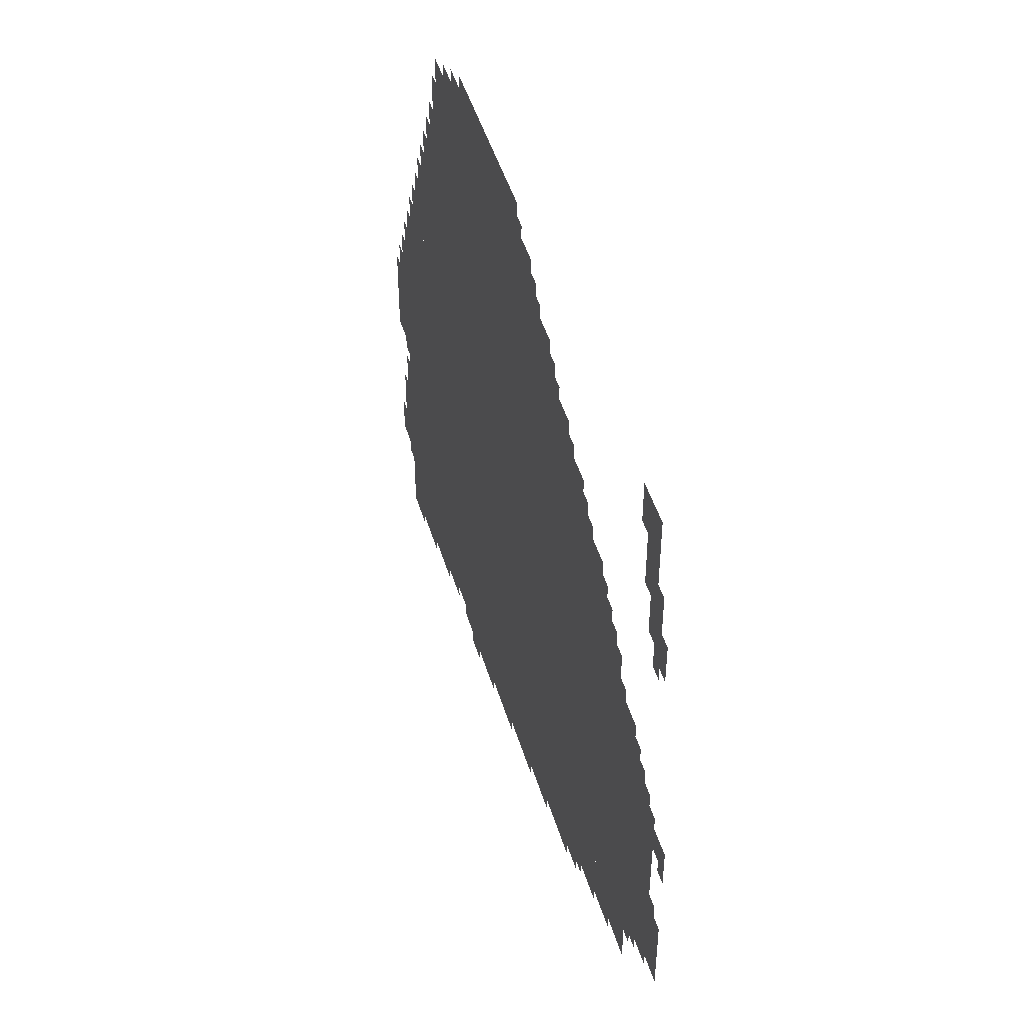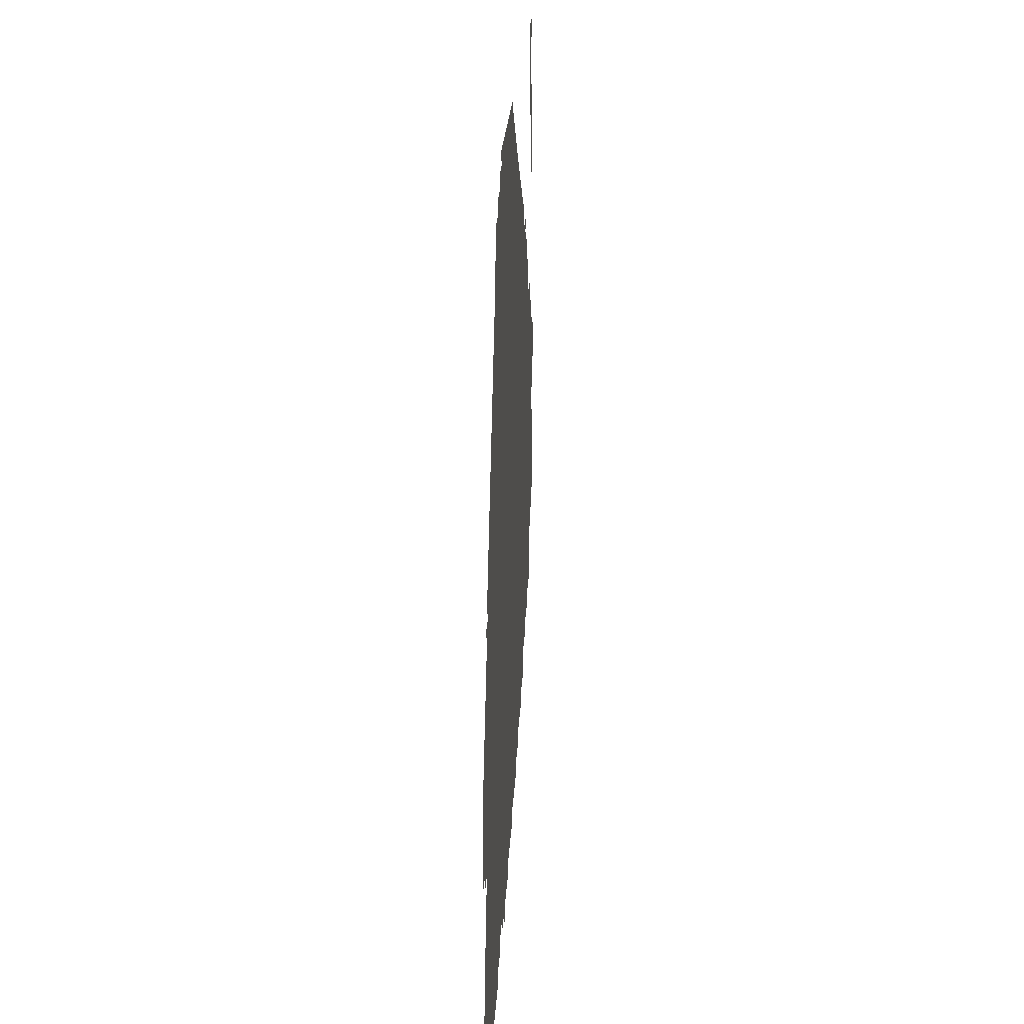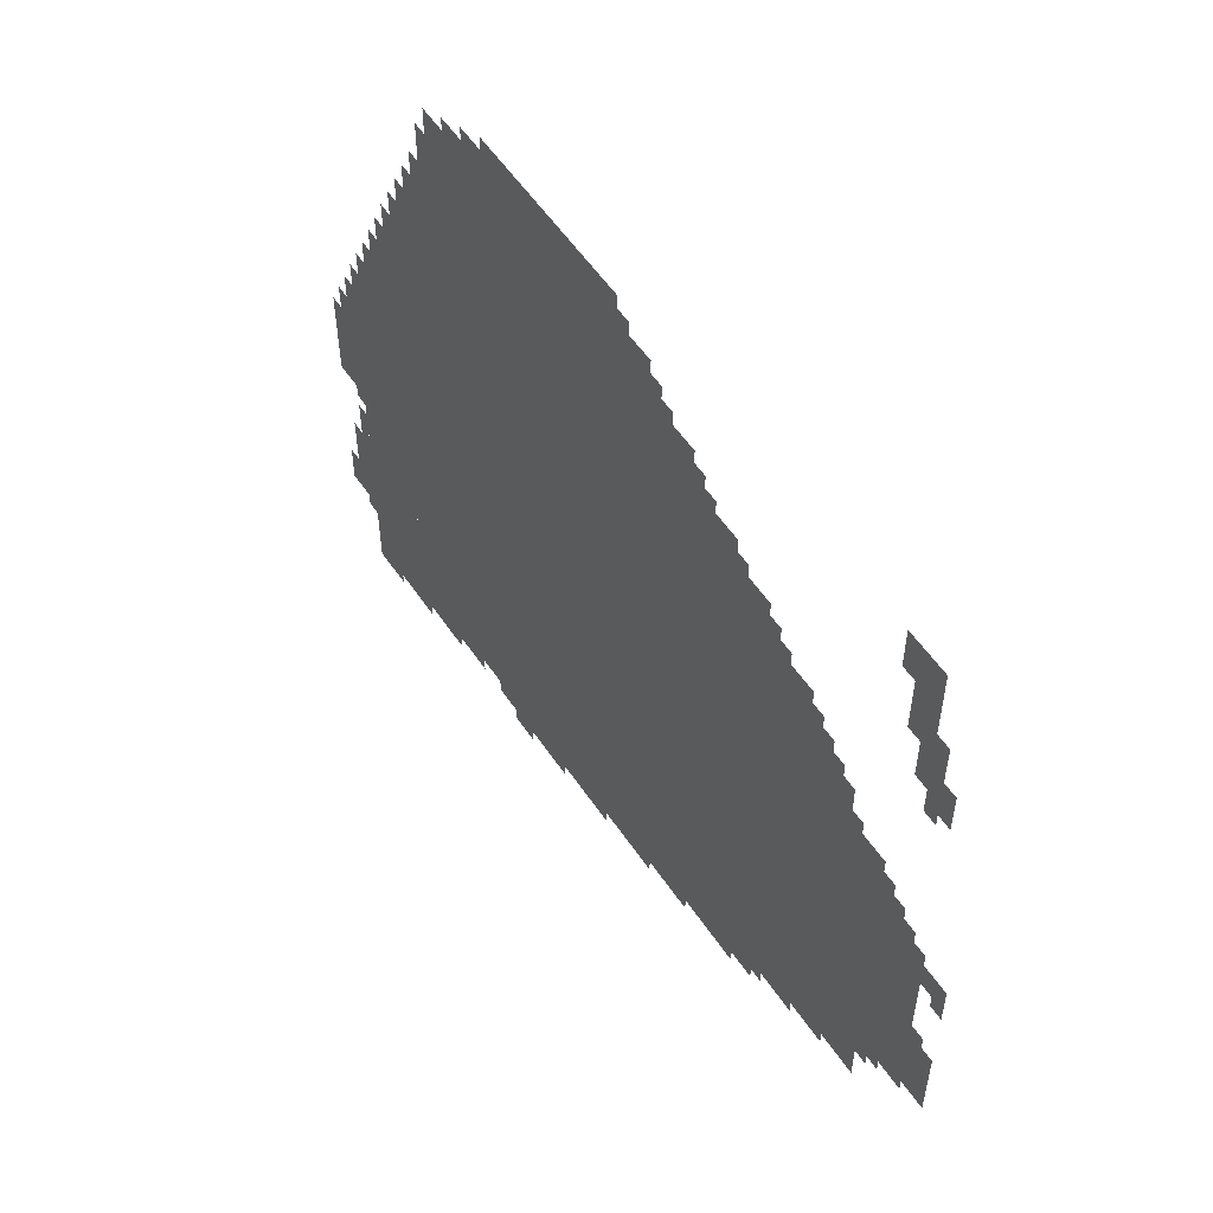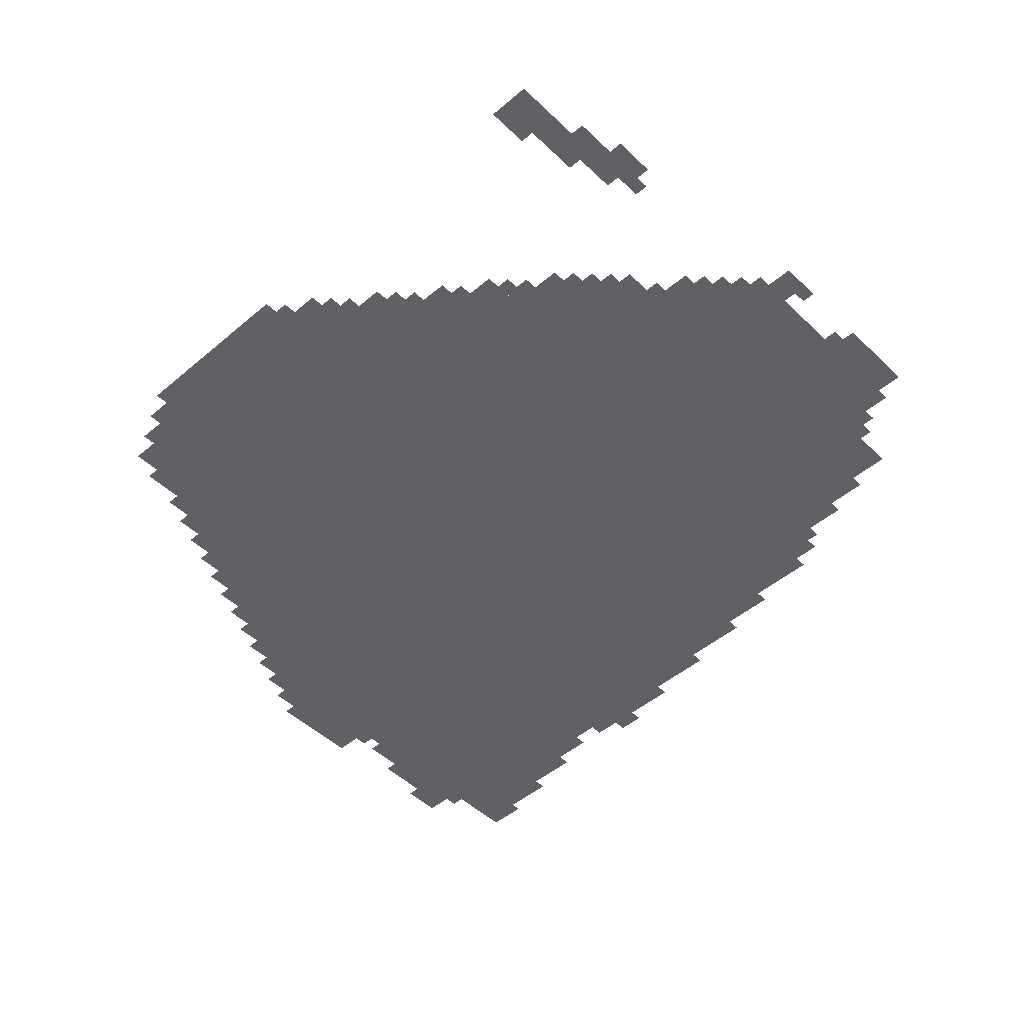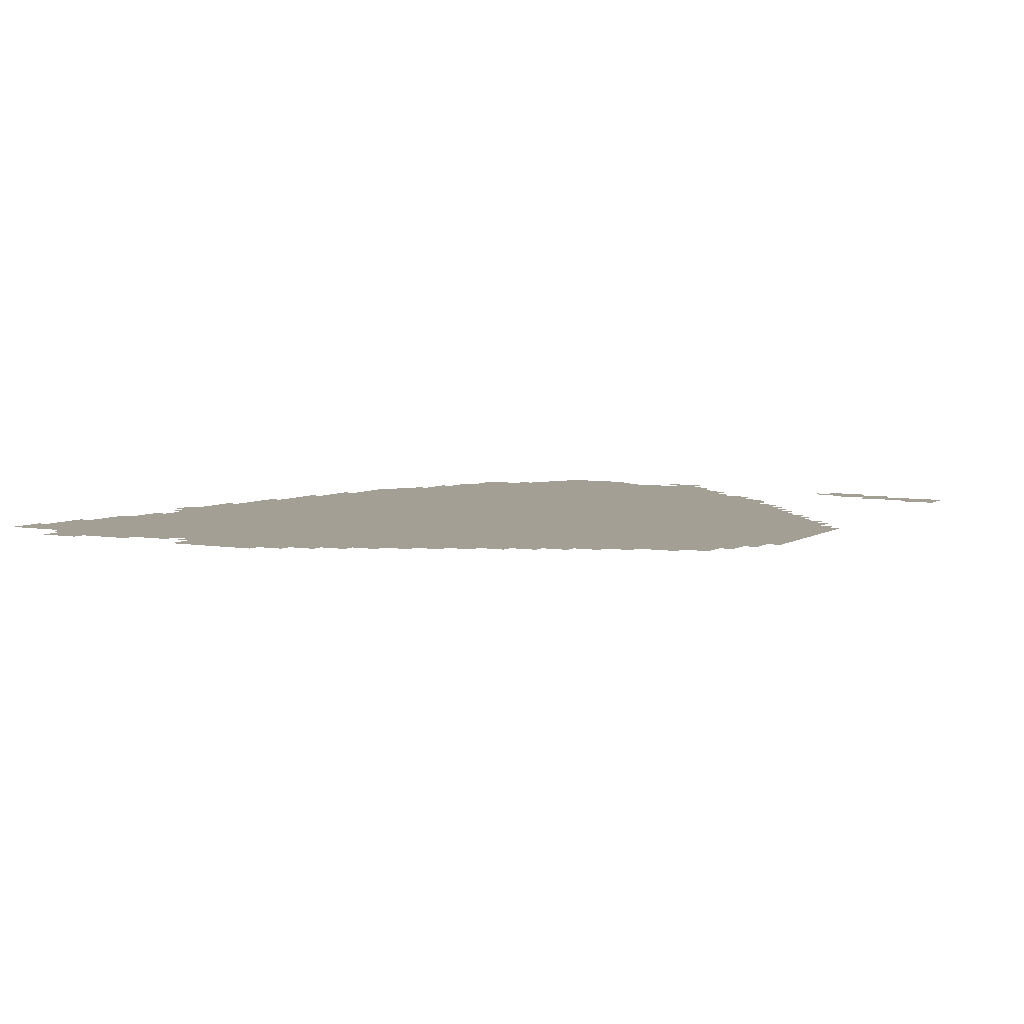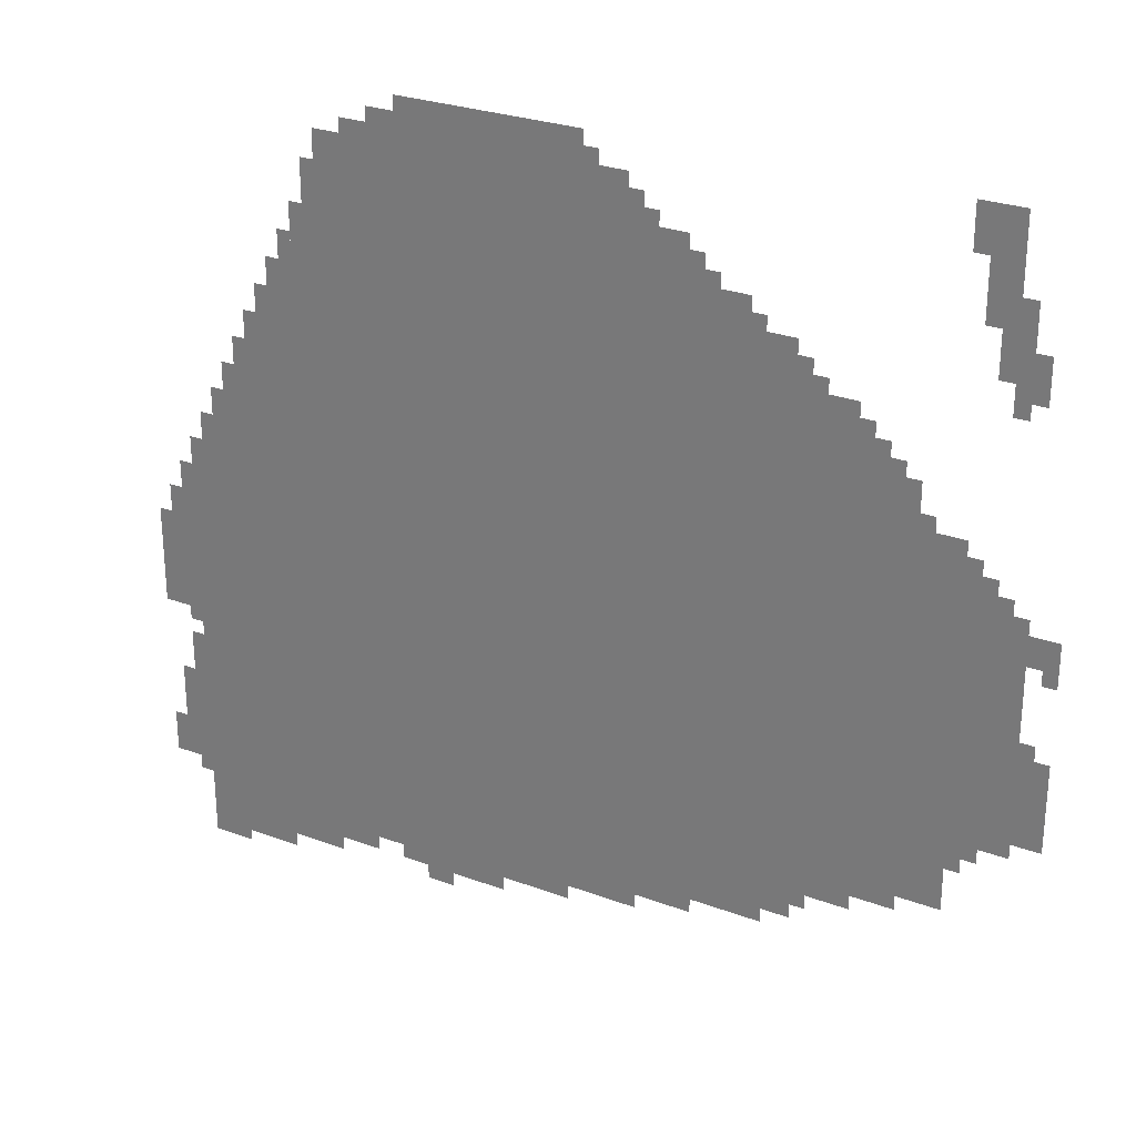
<metadata>
{"format":"obj","ext":"obj","renderer":"f3d","projection":"perspective","resolution":1024,"background":"white","views":[{"elev":47.4,"azim":-106.4,"up":"+Y"},{"elev":22.7,"azim":93.0,"up":"+Y"},{"elev":55.4,"azim":-123.4,"up":"+Y"},{"elev":-48.2,"azim":-136.6,"up":"+Z"},{"elev":5.6,"azim":118.6,"up":"+Z"},{"elev":27.2,"azim":-150.0,"up":"+Y"}]}
</metadata>
<code>
g xingzuo_2-mesh
v -288 314 0
v -288 1370 0
v -992 1370 0
v -992 314 0
v -992 314 0
v -992 1370 0
v -1664 1370 0
v -1664 314 0
v -1664 538 0
v -1664 1050 0
v -1984 1050 0
v -1984 538 0
v -448 1370 0
v -448 1722 0
v -832 1722 0
v -832 1370 0
v -832 1370 0
v -832 1722 0
v -1184 1722 0
v -1184 1370 0
v -96 26 0
v -96 506 0
v -288 506 0
v -288 26 0
v -96 506 0
v -96 986 0
v -288 986 0
v -288 506 0
v -288 90 0
v -288 314 0
v -544 314 0
v -544 90 0
v -544 122 0
v -544 314 0
v -800 314 0
v -800 122 0
v -1184 1370 0
v -1184 1562 0
v -1408 1562 0
v -1408 1370 0
v -800 122 0
v -800 314 0
v -1024 314 0
v -1024 122 0
v -1024 154 0
v -1024 314 0
v -1184 314 0
v -1184 154 0
v -1664 1050 0
v -1664 1178 0
v -1856 1178 0
v -1856 1050 0
v 0 570 0
v 0 794 0
v -96 794 0
v -96 570 0
v -640 1722 0
v -640 1818 0
v -864 1818 0
v -864 1722 0
v -1664 346 0
v -1664 538 0
v -1760 538 0
v -1760 346 0
v -192 986 0
v -192 1178 0
v -288 1178 0
v -288 986 0
v -864 1722 0
v -864 1818 0
v -1056 1818 0
v -1056 1722 0
v -1184 186 0
v -1184 314 0
v -1312 314 0
v -1312 186 0
v -1312 218 0
v -1312 314 0
v -1472 314 0
v -1472 218 0
v -1760 378 0
v -1760 538 0
v -1856 538 0
v -1856 378 0
v -1408 1370 0
v -1408 1498 0
v -1504 1498 0
v -1504 1370 0
v -1184 1562 0
v -1184 1658 0
v -1280 1658 0
v -1280 1562 0
v -1664 1178 0
v -1664 1274 0
v -1760 1274 0
v -1760 1178 0
v -1856 1690 0
v -1856 1818 0
v -1920 1818 0
v -1920 1690 0
v -32 282 0
v -32 410 0
v -96 410 0
v -96 282 0
v -1984 570 0
v -1984 666 0
v -2047 666 0
v -2047 570 0
v -1984 666 0
v -1984 762 0
v -2047 762 0
v -2047 666 0
v -32 186 0
v -32 282 0
v -96 282 0
v -96 186 0
v -1856 1594 0
v -1856 1690 0
v -1920 1690 0
v -1920 1594 0
v -384 1370 0
v -384 1466 0
v -448 1466 0
v -448 1370 0
v -384 1466 0
v -384 1562 0
v -448 1562 0
v -448 1466 0
v -1504 1370 0
v -1504 1434 0
v -1568 1434 0
v -1568 1370 0
v -576 1722 0
v -576 1786 0
v -640 1786 0
v -640 1722 0
v -1856 1050 0
v -1856 1114 0
v -1920 1114 0
v -1920 1050 0
v -1472 250 0
v -1472 314 0
v -1536 314 0
v -1536 250 0
v -1984 954 0
v -1984 1018 0
v -2047 1018 0
v -2047 954 0
v -736 90 0
v -736 122 0
v -864 122 0
v -864 90 0
v -608 90 0
v -608 122 0
v -736 122 0
v -736 90 0
v -1920 1530 0
v -1920 1658 0
v -1952 1658 0
v -1952 1530 0
v -288 58 0
v -288 90 0
v -384 90 0
v -384 58 0
v -1920 1434 0
v -1920 1530 0
v -1952 1530 0
v -1952 1434 0
v -672 58 0
v -672 90 0
v -736 90 0
v -736 58 0
v 0 218 0
v 0 282 0
v -32 282 0
v -32 218 0
v -1856 474 0
v -1856 538 0
v -1888 538 0
v -1888 474 0
v -1888 1530 0
v -1888 1594 0
v -1920 1594 0
v -1920 1530 0
v -1952 1498 0
v -1952 1562 0
v -1984 1562 0
v -1984 1498 0
v -64 442 0
v -64 506 0
v -96 506 0
v -96 442 0
v -32 794 0
v -32 858 0
v -64 858 0
v -64 794 0
v -1280 1562 0
v -1280 1626 0
v -1312 1626 0
v -1312 1562 0
v -320 1370 0
v -320 1434 0
v -352 1434 0
v -352 1370 0
v -1568 1370 0
v -1568 1402 0
v -1632 1402 0
v -1632 1370 0
v -512 1722 0
v -512 1754 0
v -576 1754 0
v -576 1722 0
v -1664 1274 0
v -1664 1338 0
v -1696 1338 0
v -1696 1274 0
v -96 0 0
v -96 26 0
v -160 26 0
v -160 0 0
v -128 986 0
v -128 1050 0
v -160 1050 0
v -160 986 0
v -160 986 0
v -160 1050 0
v -192 1050 0
v -192 986 0
v -352 1434 0
v -352 1498 0
v -384 1498 0
v -384 1434 0
v -64 794 0
v -64 858 0
v -96 858 0
v -96 794 0
v -160 1050 0
v -160 1114 0
v -192 1114 0
v -192 1050 0
v -352 1370 0
v -352 1434 0
v -384 1434 0
v -384 1370 0
v -256 1242 0
v -256 1306 0
v -288 1306 0
v -288 1242 0
v -256 1178 0
v -256 1242 0
v -288 1242 0
v -288 1178 0
v -224 1178 0
v -224 1242 0
v -256 1242 0
v -256 1178 0
v -416 1594 0
v -416 1658 0
v -448 1658 0
v -448 1594 0
v -64 858 0
v -64 922 0
v -96 922 0
v -96 858 0
v -384 58 0
v -384 90 0
v -448 90 0
v -448 58 0
v -1824 1754 0
v -1824 1818 0
v -1856 1818 0
v -1856 1754 0
v -1056 1722 0
v -1056 1754 0
v -1120 1754 0
v -1120 1722 0
v -1696 1274 0
v -1696 1306 0
v -1728 1306 0
v -1728 1274 0
v -1856 1114 0
v -1856 1146 0
v -1888 1146 0
v -1888 1114 0
v -1504 1434 0
v -1504 1466 0
v -1536 1466 0
v -1536 1434 0
v -1760 1178 0
v -1760 1210 0
v -1792 1210 0
v -1792 1178 0
v -1536 282 0
v -1536 314 0
v -1568 314 0
v -1568 282 0
v -1888 506 0
v -1888 538 0
v -1920 538 0
v -1920 506 0
v -288 26 0
v -288 58 0
v -320 58 0
v -320 26 0
v -64 154 0
v -64 186 0
v -96 186 0
v -96 154 0
v -2016 922 0
v -2016 954 0
v -2047 954 0
v -2047 922 0
v -1920 1050 0
v -1920 1082 0
v -1952 1082 0
v -1952 1050 0
v -64 538 0
v -64 570 0
v -96 570 0
v -96 538 0
v -1984 762 0
v -1984 794 0
v -2016 794 0
v -2016 762 0
v -1888 1498 0
v -1888 1530 0
v -1920 1530 0
v -1920 1498 0
v -1952 1466 0
v -1952 1498 0
v -1984 1498 0
v -1984 1466 0
v -64 410 0
v -64 442 0
v -96 442 0
v -96 410 0
v -1824 1722 0
v -1824 1754 0
v -1856 1754 0
v -1856 1722 0
v -1120 1722 0
v -1120 1754 0
v -1152 1754 0
v -1152 1722 0
v -416 1562 0
v -416 1594 0
v -448 1594 0
v -448 1562 0
v -1184 1658 0
v -1184 1690 0
v -1216 1690 0
v -1216 1658 0
v -1312 1562 0
v -1312 1594 0
v -1344 1594 0
v -1344 1562 0
v -1408 1498 0
v -1408 1530 0
v -1440 1530 0
v -1440 1498 0
v 0 186 0
v 0 218 0
v -32 218 0
v -32 186 0
v -160 0 0
v -160 26 0
v -192 26 0
v -192 0 0
v -1056 1754 0
v -1056 1786 0
v -1088 1786 0
v -1088 1754 0
g xingzuo_2-mesh_0
f 3 2 1
f 1 4 3
f 7 6 5
f 5 8 7
f 11 10 9
f 9 12 11
f 15 14 13
f 13 16 15
f 19 18 17
f 17 20 19
f 23 22 21
f 21 24 23
f 27 26 25
f 25 28 27
f 31 30 29
f 29 32 31
f 35 34 33
f 33 36 35
f 39 38 37
f 37 40 39
f 43 42 41
f 41 44 43
f 47 46 45
f 45 48 47
f 51 50 49
f 49 52 51
f 55 54 53
f 53 56 55
f 59 58 57
f 57 60 59
f 63 62 61
f 61 64 63
f 67 66 65
f 65 68 67
f 71 70 69
f 69 72 71
f 75 74 73
f 73 76 75
f 79 78 77
f 77 80 79
f 83 82 81
f 81 84 83
f 87 86 85
f 85 88 87
f 91 90 89
f 89 92 91
f 95 94 93
f 93 96 95
f 99 98 97
f 97 100 99
f 103 102 101
f 101 104 103
f 107 106 105
f 105 108 107
f 111 110 109
f 109 112 111
f 115 114 113
f 113 116 115
f 119 118 117
f 117 120 119
f 123 122 121
f 121 124 123
f 127 126 125
f 125 128 127
f 131 130 129
f 129 132 131
f 135 134 133
f 133 136 135
f 139 138 137
f 137 140 139
f 143 142 141
f 141 144 143
f 147 146 145
f 145 148 147
f 151 150 149
f 149 152 151
f 155 154 153
f 153 156 155
f 159 158 157
f 157 160 159
f 163 162 161
f 161 164 163
f 167 166 165
f 165 168 167
f 171 170 169
f 169 172 171
f 175 174 173
f 173 176 175
f 179 178 177
f 177 180 179
f 183 182 181
f 181 184 183
f 187 186 185
f 185 188 187
f 191 190 189
f 189 192 191
f 195 194 193
f 193 196 195
f 199 198 197
f 197 200 199
f 203 202 201
f 201 204 203
f 207 206 205
f 205 208 207
f 211 210 209
f 209 212 211
f 215 214 213
f 213 216 215
f 219 218 217
f 217 220 219
f 223 222 221
f 221 224 223
f 227 226 225
f 225 228 227
f 231 230 229
f 229 232 231
f 235 234 233
f 233 236 235
f 239 238 237
f 237 240 239
f 243 242 241
f 241 244 243
f 247 246 245
f 245 248 247
f 251 250 249
f 249 252 251
f 255 254 253
f 253 256 255
f 259 258 257
f 257 260 259
f 263 262 261
f 261 264 263
f 267 266 265
f 265 268 267
f 271 270 269
f 269 272 271
f 275 274 273
f 273 276 275
f 279 278 277
f 277 280 279
f 283 282 281
f 281 284 283
f 287 286 285
f 285 288 287
f 291 290 289
f 289 292 291
f 295 294 293
f 293 296 295
f 299 298 297
f 297 300 299
f 303 302 301
f 301 304 303
f 307 306 305
f 305 308 307
f 311 310 309
f 309 312 311
f 315 314 313
f 313 316 315
f 319 318 317
f 317 320 319
f 323 322 321
f 321 324 323
f 327 326 325
f 325 328 327
f 331 330 329
f 329 332 331
f 335 334 333
f 333 336 335
f 339 338 337
f 337 340 339
f 343 342 341
f 341 344 343
f 347 346 345
f 345 348 347
f 351 350 349
f 349 352 351
f 355 354 353
f 353 356 355
f 359 358 357
f 357 360 359
f 363 362 361
f 361 364 363
f 367 366 365
f 365 368 367
f 371 370 369
f 369 372 371

</code>
